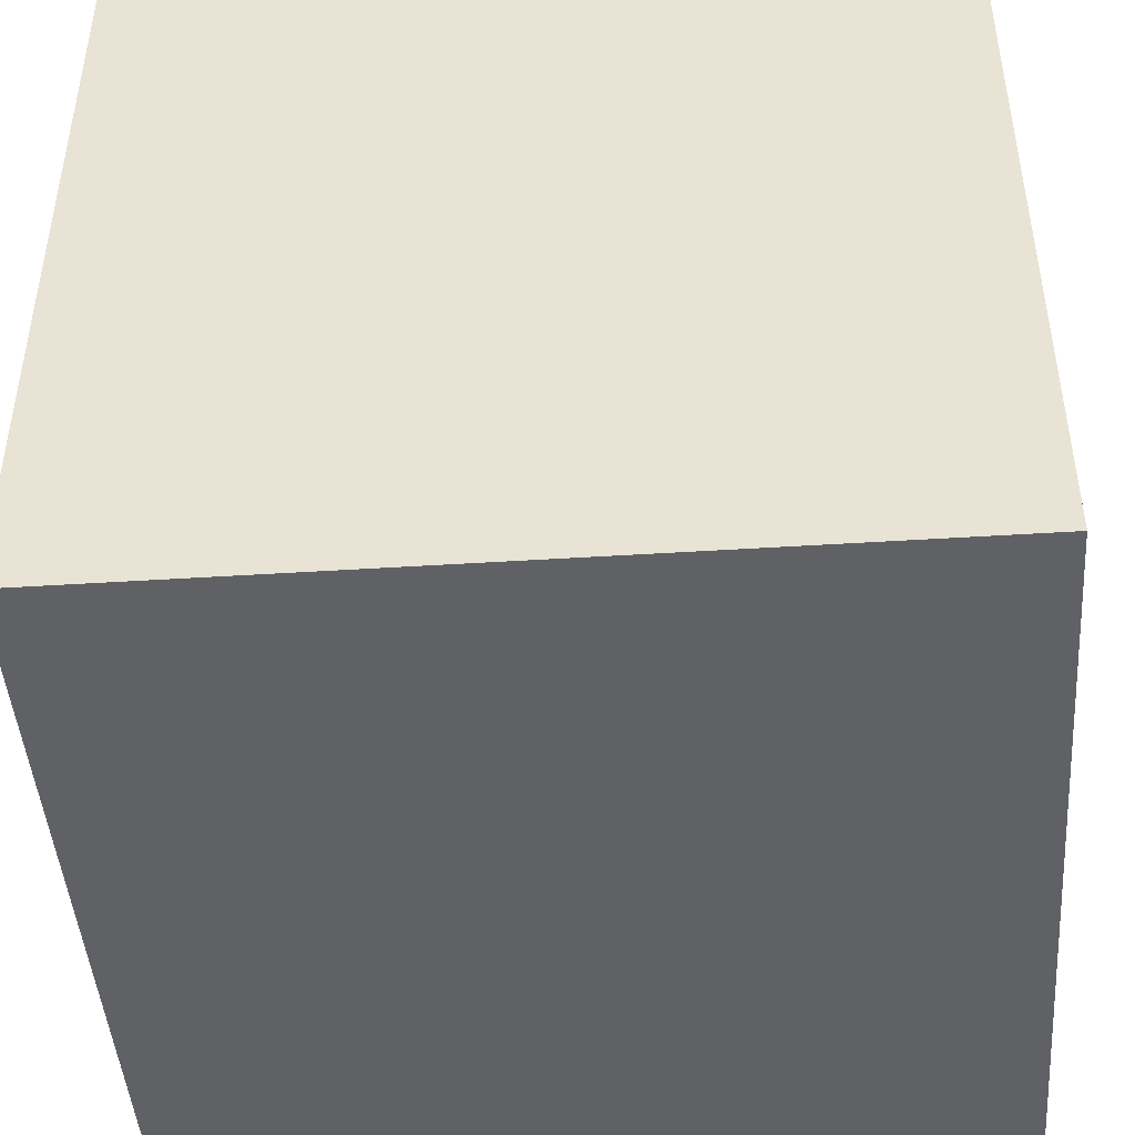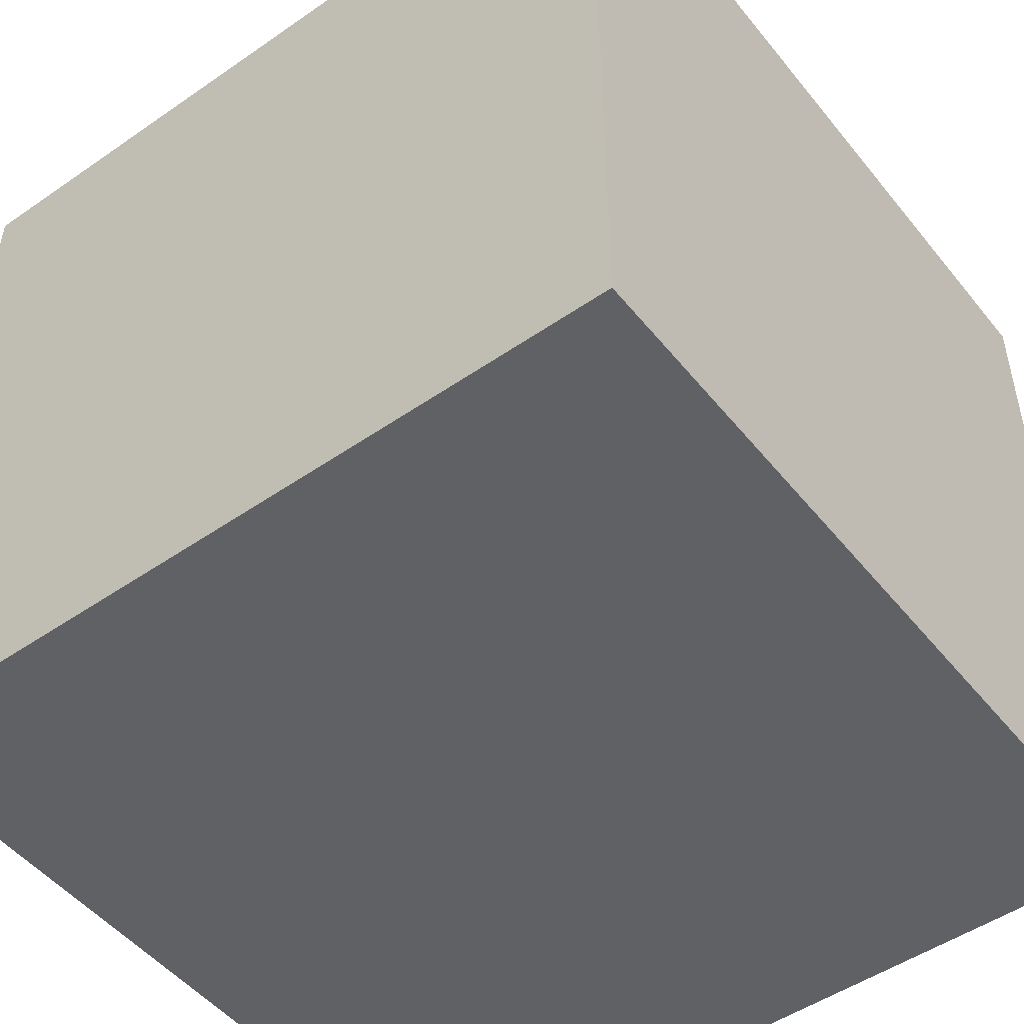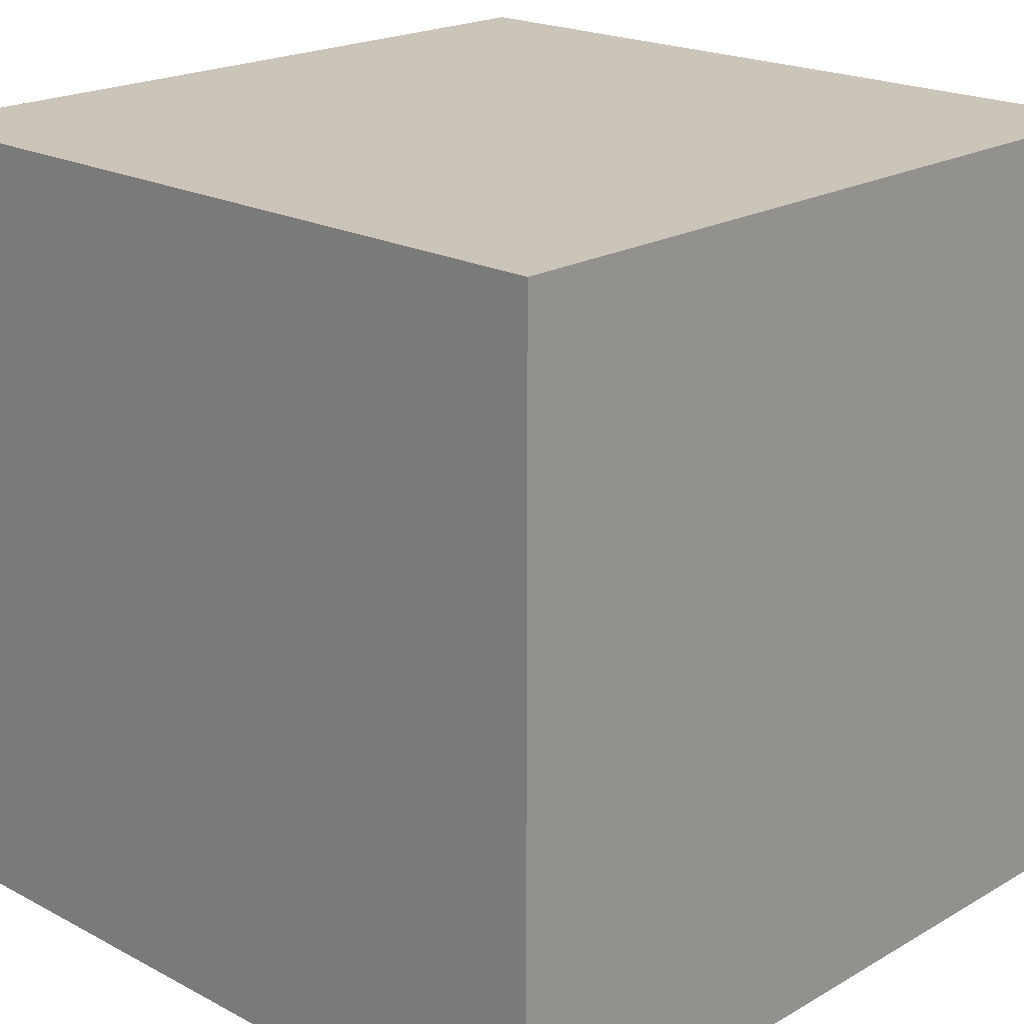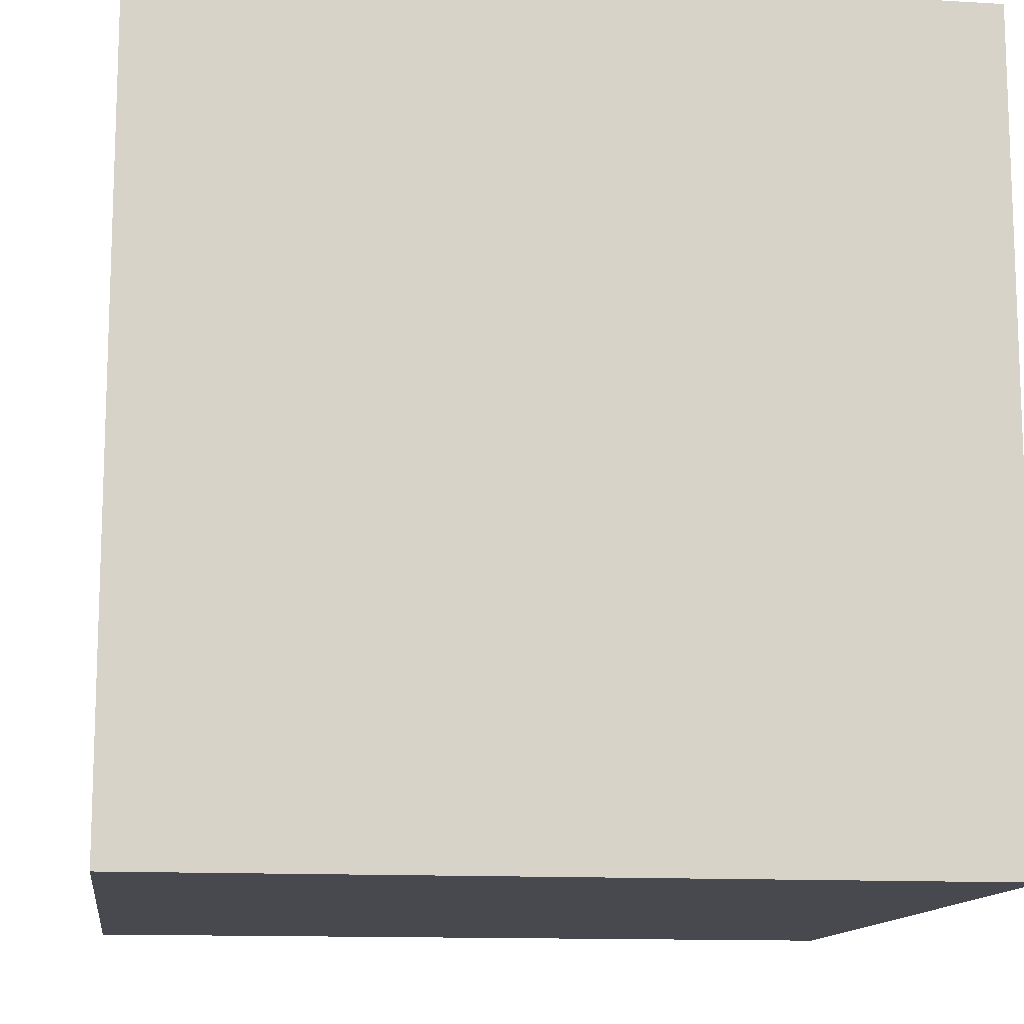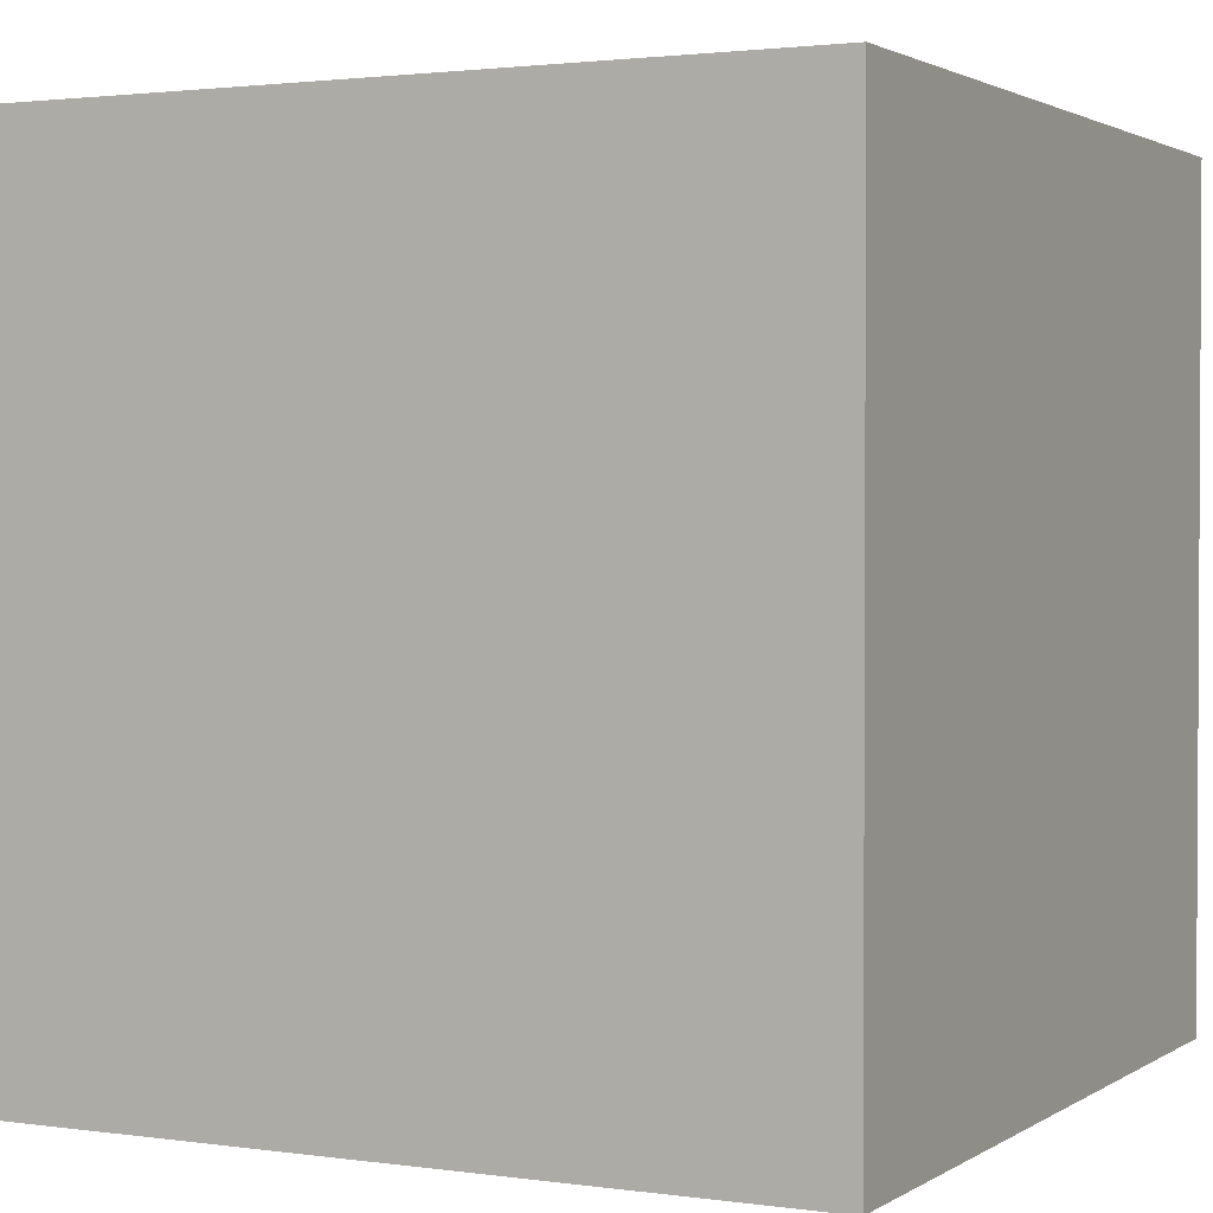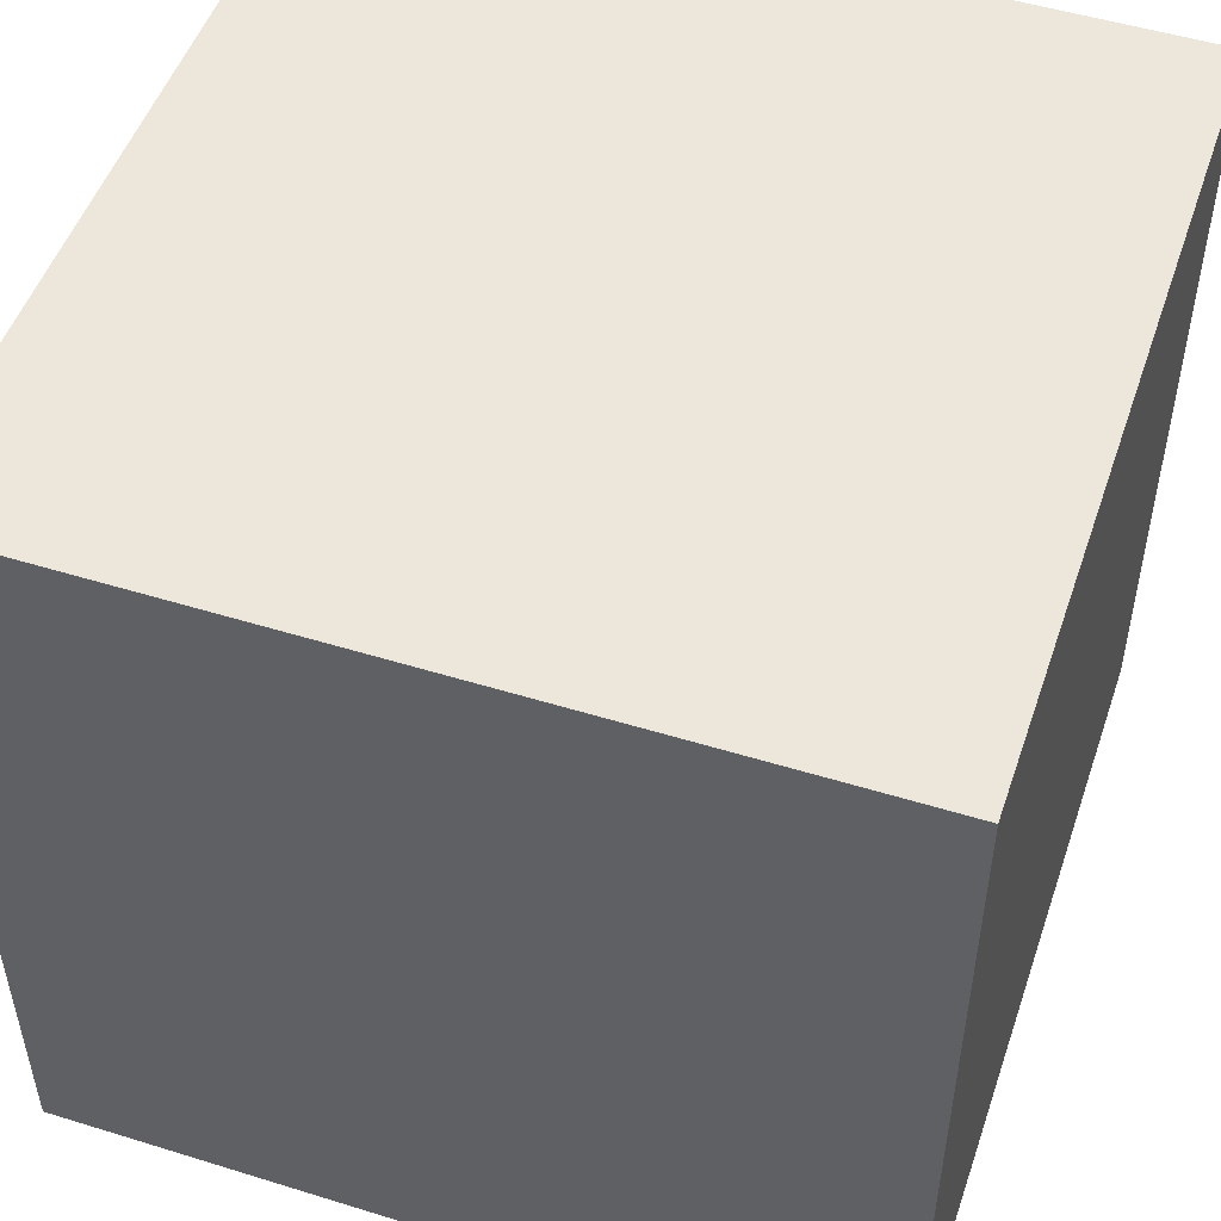
<metadata>
{"format":"obj","ext":"obj","renderer":"f3d","projection":"perspective","resolution":1024,"background":"white","views":[{"elev":-45.6,"azim":-175.8,"up":"+Z"},{"elev":-49.8,"azim":127.3,"up":"+Z"},{"elev":20.4,"azim":-46.2,"up":"+Y"},{"elev":-12.7,"azim":-97.8,"up":"+Y"},{"elev":1.9,"azim":-63.1,"up":"+Z"},{"elev":50.6,"azim":18.7,"up":"+Z"}]}
</metadata>
<code>
o Cube
v 1 1 -1
v 1 -1 -1
v 1 1 1
v 1 -1 1
v -1 1 -1
v -1 -1 -1
v -1 1 1
v -1 -1 1
f 1 5 7 3
f 4 3 7 8
f 8 7 5 6
f 6 2 4 8
f 2 1 3 4
f 6 5 1 2
o Sphere.000_Sphere.004
v -0.375 -0.5 0.3125
v -0.3125 -0.5 0.3125
v -0.375 -0.4375 0.3125
v -0.25 -0.5 0.375
v -0.25 -0.4375 0.375
v -0.3125 -0.4375 0.25
v -0.25 -0.5 0.3125
v -0.25 -0.4375 0.3125
v -0.25 -0.4375 0.25
v -0.3125 -0.375 0.25
v -0.25 -0.375 0.3125
v -0.25 -0.375 0.25
v -0.375 -0.5 0.1875
v -0.375 -0.5 0.125
v -0.375 -0.5 0.0625
v -0.375 -0.4375 0.0625
v -0.3125 -0.4375 0.125
v -0.3125 -0.375 0.125
v -0.0625 -0.5 0.375
v -0.0625 -0.5 0.25
v -0.0625 -0.4375 0.375
v -0.0625 -0.4375 0.3125
v -0.0625 -0.375 0.3125
v -0.0625 -0.5 0.125
v -0.0625 -0.5 0.0625
v -0.1875 -0.4375 0.125
v -0.125 -0.4375 0.125
v -0.1875 -0.375 0.125
v -0.125 -0.375 0.125
v -0.1875 -0.4375 0.0625
v -0.125 -0.4375 0.0625
v -0.1875 -0.375 0.0625
v -0.125 -0.375 0.0625
v -0.0625 -0.4375 0.125
v -0.0625 -0.375 0.125
v -0.0625 -0.4375 0.0625
v 0.0625 -0.5 0.125
v 0.1875 -0.5 0.25
v 0.125 -0.5 0.1875
v 0.125 -0.5 0.125
v 0.1875 -0.5 0.1875
v 0.0625 -0.4375 0.125
v 0.1875 -0.4375 0.25
v 0.125 -0.4375 0.1875
v 0.125 -0.4375 0.125
v 0.1875 -0.4375 0.1875
v 0.0625 -0.5 0
v 0.125 -0.5 0
v 0.1875 -0.5 0
v 0.125 -0.5 -0.0625
v 0.1875 -0.5 -0.0625
v 0.0625 -0.4375 0
v 0.125 -0.4375 0
v 0.1875 -0.4375 0
v 0.125 -0.4375 -0.0625
v 0.1875 -0.4375 -0.0625
v 0.3125 -0.5 0.25
v 0.3125 -0.5 0.1875
v 0.375 -0.5 0.1875
v 0.3125 -0.4375 0.25
v 0.25 -0.4375 0.125
v 0.25 -0.375 0.125
v 0.3125 -0.4375 0.1875
v 0.375 -0.4375 0.1875
v 0.375 -0.4375 0.125
v 0.375 -0.375 0.125
v 0.375 -0.5 0
v 0.25 -0.4375 0.0625
v 0.25 -0.375 0.0625
v 0.375 -0.4375 0.0625
v 0.375 -0.375 0.0625
v 0.375 -0.4375 0
v -0.1875 -0.5 -0.125
v -0.1875 -0.4375 -0.125
v -0.1875 -0.5 -0.3125
v -0.1875 -0.4375 -0.3125
v 0 -0.5 -0.125
v 0 -0.5 -0.1875
v 0.0625 -0.5 -0.1875
v 0 -0.4375 -0.125
v 0 -0.4375 -0.1875
v 0.0625 -0.4375 -0.1875
v 0.0625 -0.5 -0.3125
v 0.0625 -0.4375 -0.3125
v 0.05183 -0.5 0.25
v 0.05183 -0.4375 0.3125
v 0.05183 -0.5 0.0625
v 0.05183 -0.4375 0.0625
v 0.05183 -0.5 0.125
v 0.05183 -0.4375 0.125
v 0.05183 -0.4375 0.375
v 0.05183 -0.5 0.375
f 20 37 36
f 13 29 30
f 44 39 35
f 24 11 14
f 54 68 71
f 79 77 70
f 84 82 89
f 26 18 20
f 41 40 36
f 36 26 20
f 20 19 31
f 31 43 37
f 37 41 36
f 37 20 31
f 16 13 30
f 42 44 35
f 25 38 24
f 16 17 14
f 25 34 38
f 11 16 14
f 14 25 24
f 64 63 61
f 61 60 50
f 53 52 54
f 61 50 53
f 62 64 61
f 76 80 62
f 71 73 69
f 76 78 80
f 71 72 73
f 53 76 62
f 62 61 53
f 54 51 68
f 69 53 54
f 54 71 69
f 69 76 53
f 74 79 70
f 89 92 84
f 82 88 89
f 89 90 92
f 32 33 95 97
f 27 28 93 100
f 28 32 97 93
f 44 42 98 96
f 30 29 99 94
f 13 16 15
f 19 20 17
f 17 20 18
f 34 25 26
f 18 26 25
f 36 40 38
f 41 37 35
f 43 42 35
f 30 31 19
f 11 10 16
f 33 38 39
f 74 70 69
f 73 67 78
f 78 76 77
f 50 60 55
f 70 77 76
f 65 68 51
f 51 54 49
f 48 53 50
f 64 59 58
f 64 62 57
f 12 27 29
f 71 68 65
f 67 72 71
f 90 87 91
f 92 91 83
f 89 88 85
f 87 90 89
f 84 83 81
f 85 88 82
f 21 24 22
f 29 27 100 99
f 47 52 53
f 80 75 57
f 54 52 47
f 61 63 58
f 61 56 55
f 30 42 43
f 12 13 15
f 16 19 17
f 14 17 18
f 36 34 26
f 14 18 25
f 34 36 38
f 39 41 35
f 37 43 35
f 16 30 19
f 10 11 9
f 10 15 16
f 39 44 33
f 40 41 39
f 23 24 38
f 38 40 39
f 38 33 23
f 73 74 69
f 79 74 73
f 75 80 78
f 78 79 73
f 73 72 67
f 67 75 78
f 79 78 77
f 45 50 55
f 69 70 76
f 46 65 51
f 46 51 49
f 45 48 50
f 63 64 58
f 59 64 57
f 13 12 29
f 66 71 65
f 66 67 71
f 92 90 91
f 84 92 83
f 86 89 85
f 86 87 89
f 82 84 81
f 81 85 82
f 11 21 9
f 24 23 22
f 21 11 24
f 42 30 94 98
f 48 47 53
f 62 80 57
f 49 54 47
f 56 61 58
f 60 61 55
f 31 30 43
f 94 100 93
f 93 98 94
f 97 95 96
f 98 93 97
f 94 99 100
f 97 96 98
f 33 44 96 95

</code>
